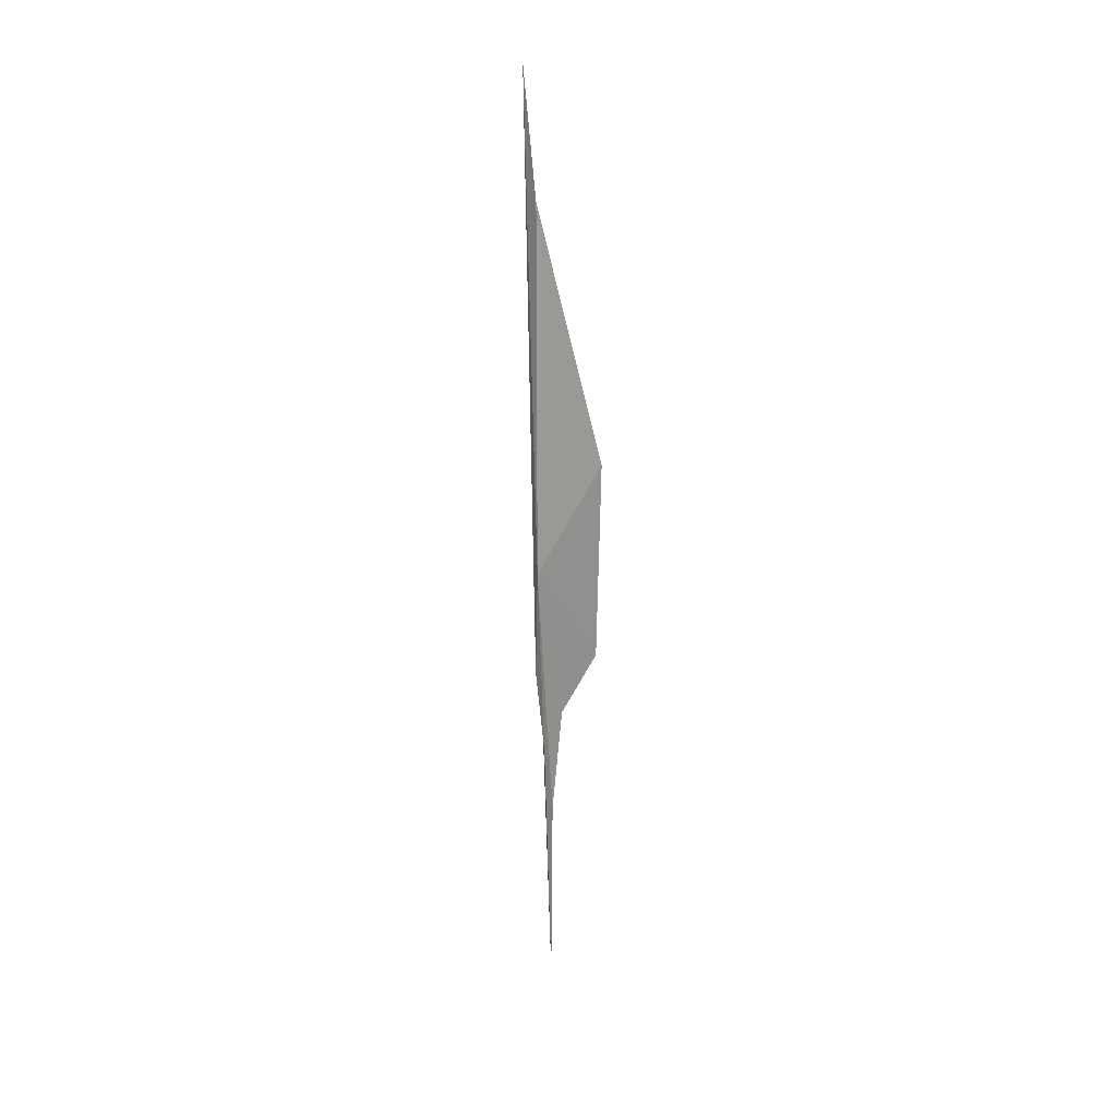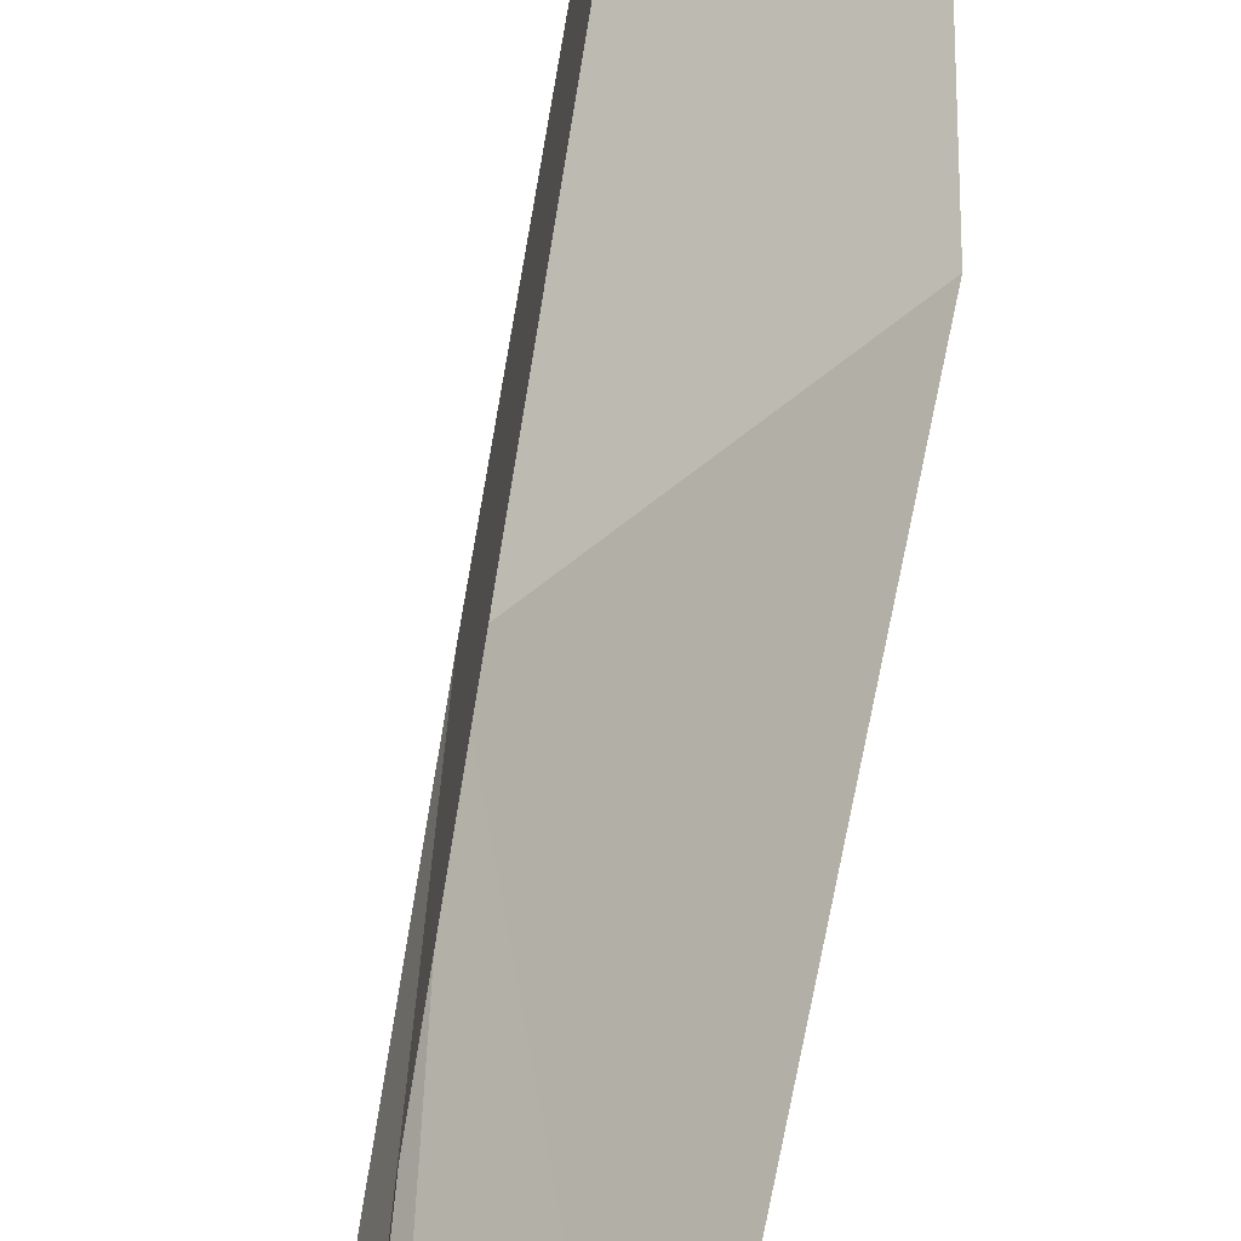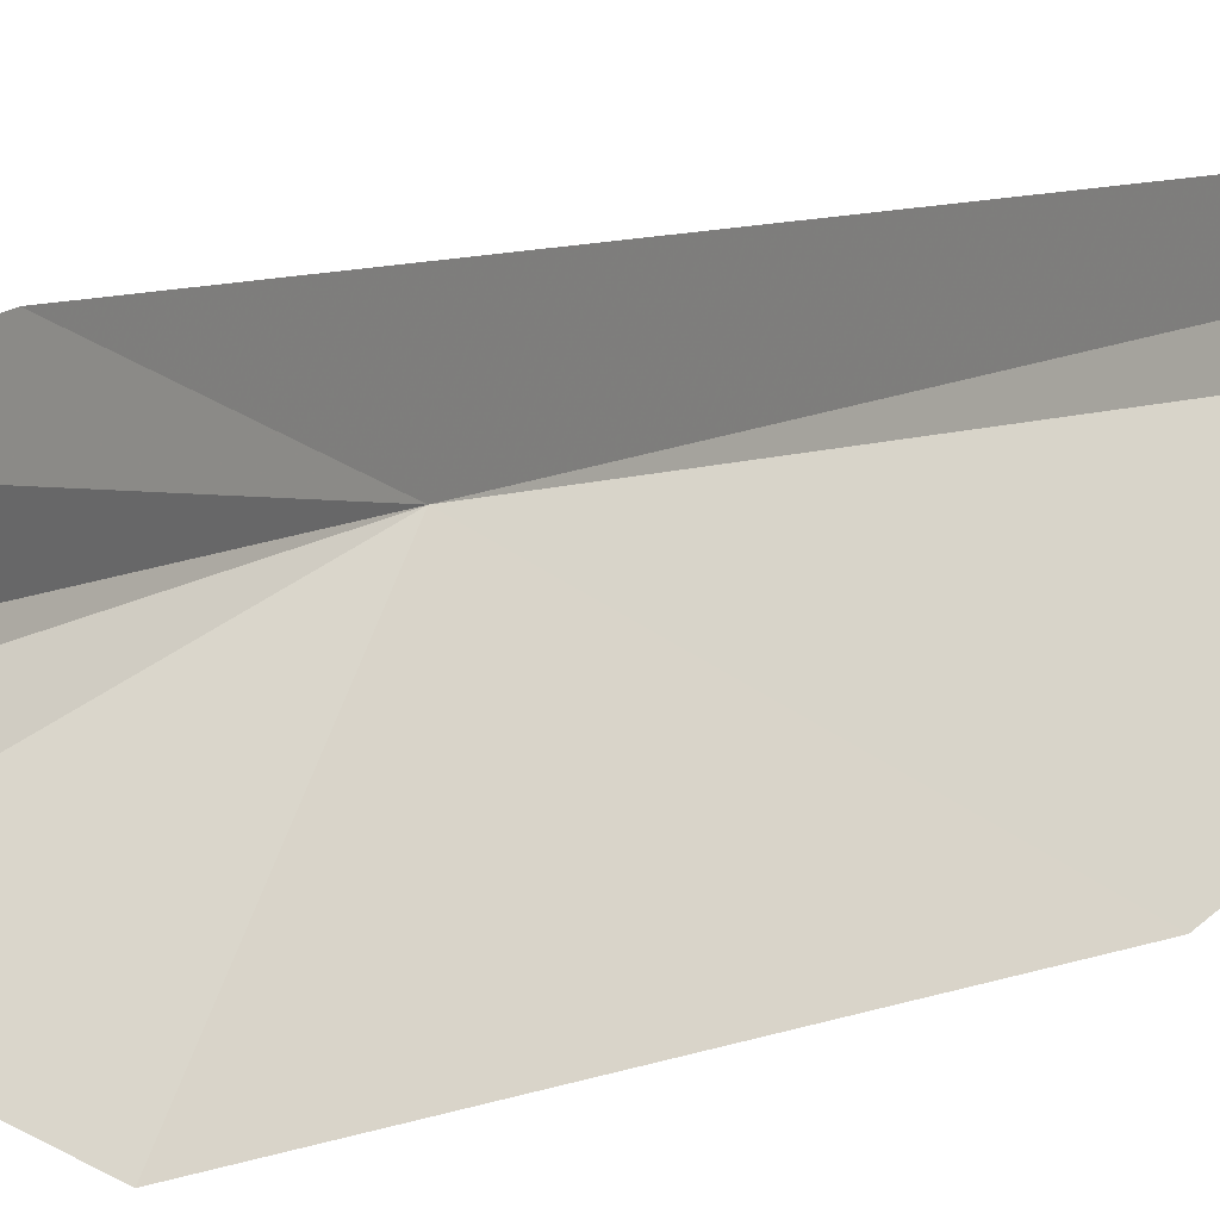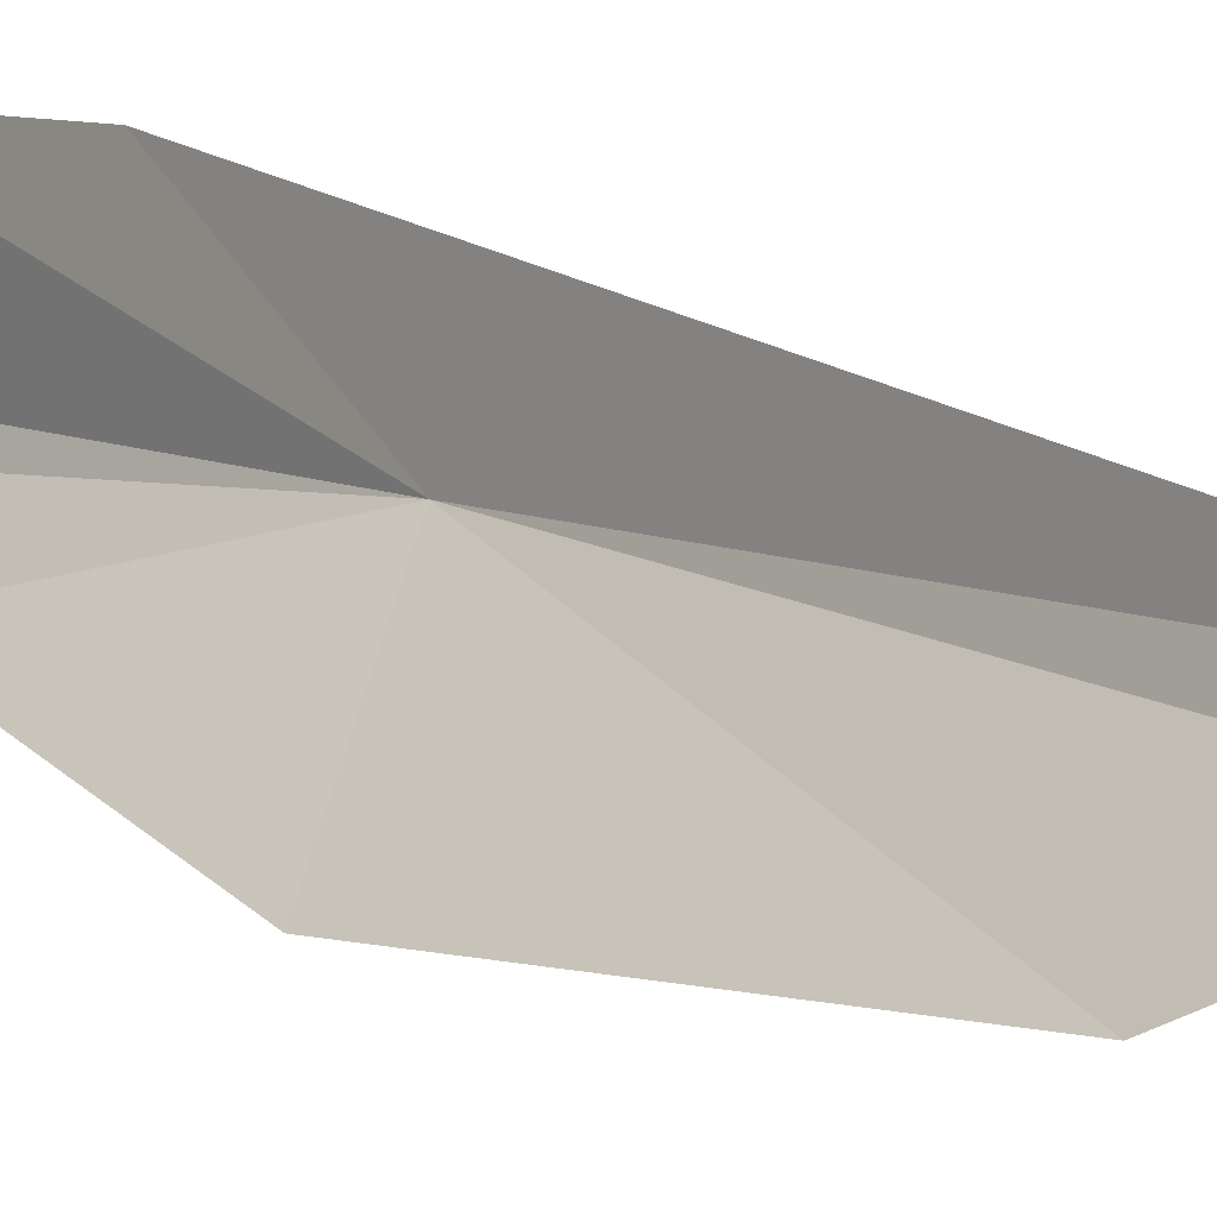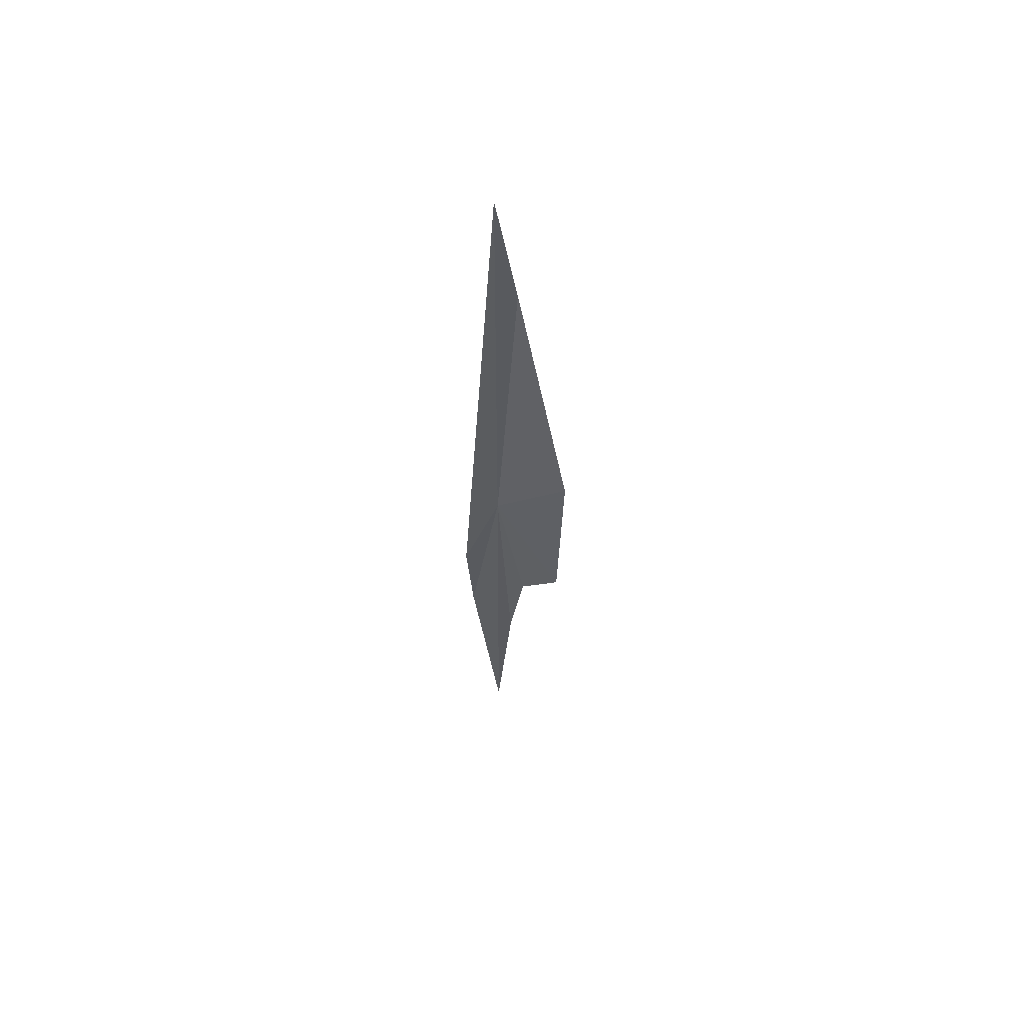
<metadata>
{"format":"obj","ext":"obj","renderer":"f3d","projection":"perspective","resolution":1024,"background":"white","views":[{"elev":23.9,"azim":-163.7,"up":"+Z"},{"elev":62.4,"azim":-170.1,"up":"+Y"},{"elev":10.6,"azim":-142.6,"up":"+Y"},{"elev":-4.3,"azim":-151.2,"up":"+Y"},{"elev":60.3,"azim":-97.8,"up":"+Z"}]}
</metadata>
<code>
v 98.81 55.73 14.57
v 98.65 56.38 13
v 99.02 55.69 23.21
v 98.92 55.34 20.96
v 97.98 54.6 16.26
v 98.04 54.67 12.62
v 98.5 55.27 11.69
v 98.61 55.51 9.818
v 98.53 56.28 11.45
v 98.56 55.79 6.424
f 1 2 3
f 1 3 4
f 1 4 5
f 1 5 6
f 1 6 7
f 1 7 8
f 1 10 9
f 1 8 10
f 1 9 2

</code>
